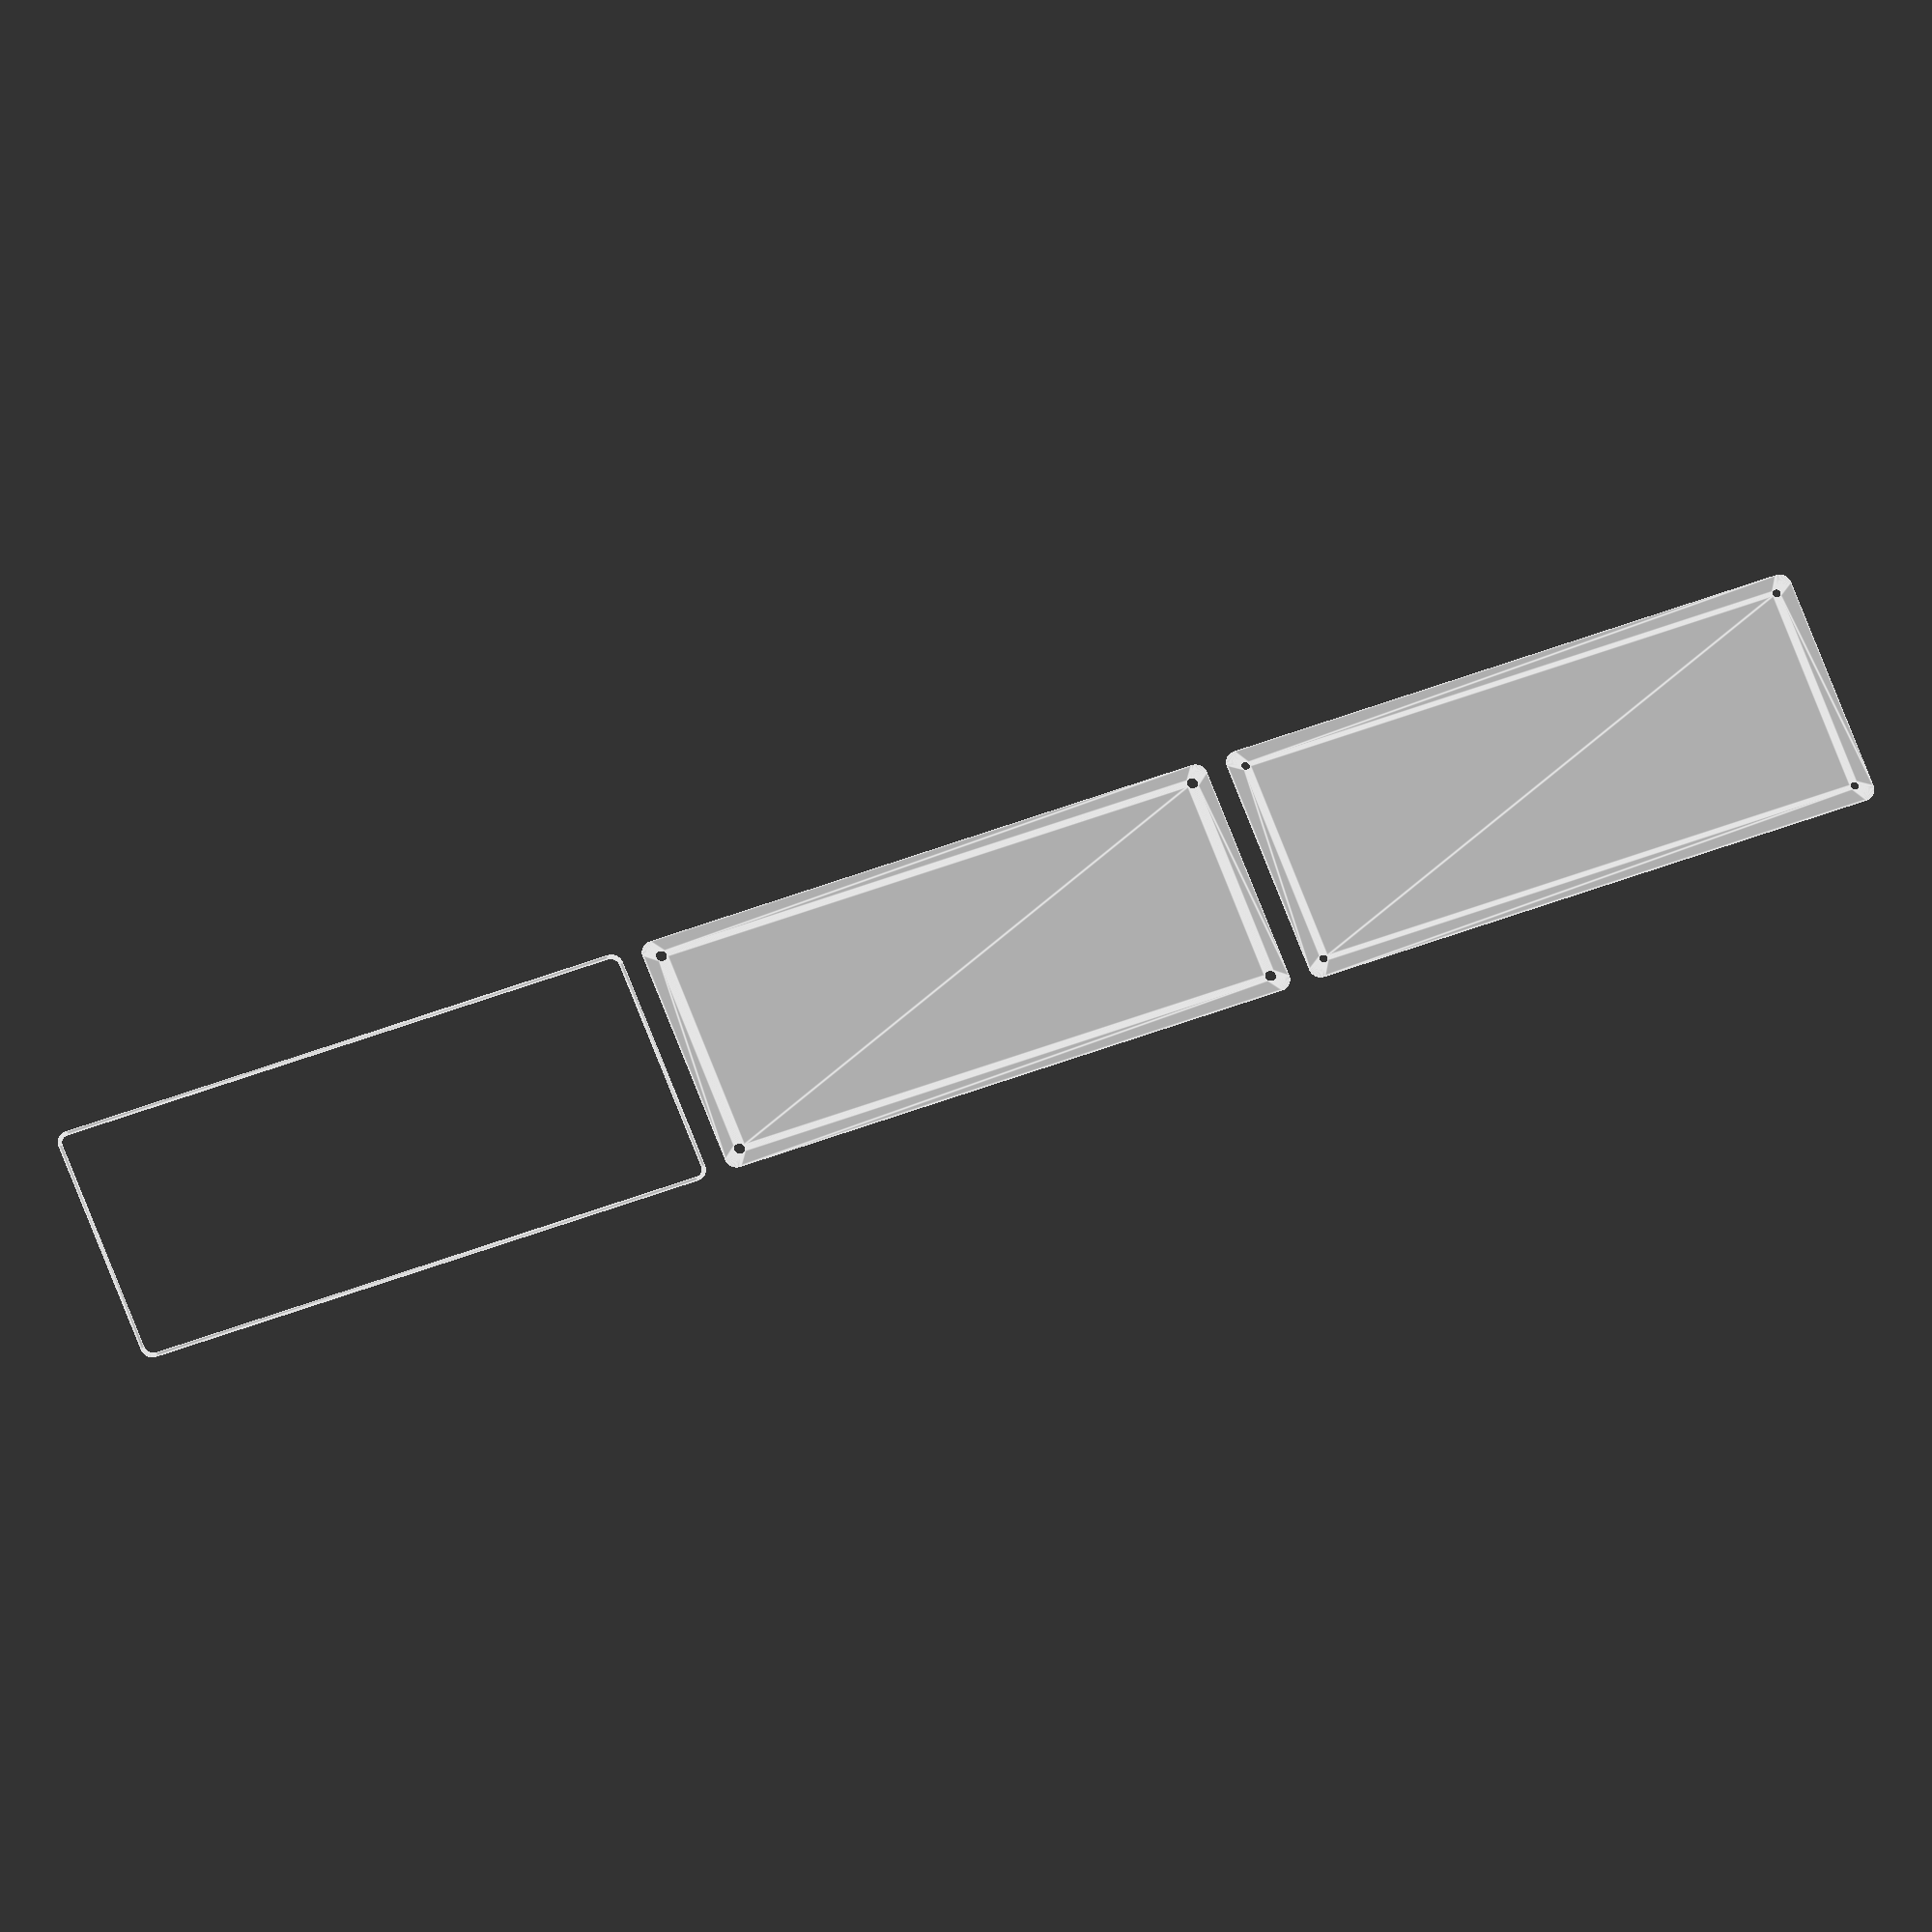
<openscad>
$fn = 50;


union() {
	translate(v = [0, 0, 0]) {
		projection() {
			intersection() {
				translate(v = [-500, -500, -6.0000000000]) {
					cube(size = [1000, 1000, 0.1000000000]);
				}
				difference() {
					union() {
						hull() {
							translate(v = [-47.5000000000, 122.5000000000, 0]) {
								cylinder(h = 15, r = 5);
							}
							translate(v = [47.5000000000, 122.5000000000, 0]) {
								cylinder(h = 15, r = 5);
							}
							translate(v = [-47.5000000000, -122.5000000000, 0]) {
								cylinder(h = 15, r = 5);
							}
							translate(v = [47.5000000000, -122.5000000000, 0]) {
								cylinder(h = 15, r = 5);
							}
						}
					}
					union() {
						translate(v = [-45.0000000000, -120.0000000000, 2]) {
							rotate(a = [0, 0, 0]) {
								difference() {
									union() {
										translate(v = [0, 0, -1.7000000000]) {
											cylinder(h = 1.7000000000, r1 = 1.5000000000, r2 = 2.4000000000);
										}
										cylinder(h = 50, r = 2.4000000000);
										translate(v = [0, 0, -6.0000000000]) {
											cylinder(h = 6, r = 1.5000000000);
										}
										translate(v = [0, 0, -6.0000000000]) {
											cylinder(h = 6, r = 1.8000000000);
										}
										translate(v = [0, 0, -6.0000000000]) {
											cylinder(h = 6, r = 1.5000000000);
										}
									}
									union();
								}
							}
						}
						translate(v = [45.0000000000, -120.0000000000, 2]) {
							rotate(a = [0, 0, 0]) {
								difference() {
									union() {
										translate(v = [0, 0, -1.7000000000]) {
											cylinder(h = 1.7000000000, r1 = 1.5000000000, r2 = 2.4000000000);
										}
										cylinder(h = 50, r = 2.4000000000);
										translate(v = [0, 0, -6.0000000000]) {
											cylinder(h = 6, r = 1.5000000000);
										}
										translate(v = [0, 0, -6.0000000000]) {
											cylinder(h = 6, r = 1.8000000000);
										}
										translate(v = [0, 0, -6.0000000000]) {
											cylinder(h = 6, r = 1.5000000000);
										}
									}
									union();
								}
							}
						}
						translate(v = [-45.0000000000, 120.0000000000, 2]) {
							rotate(a = [0, 0, 0]) {
								difference() {
									union() {
										translate(v = [0, 0, -1.7000000000]) {
											cylinder(h = 1.7000000000, r1 = 1.5000000000, r2 = 2.4000000000);
										}
										cylinder(h = 50, r = 2.4000000000);
										translate(v = [0, 0, -6.0000000000]) {
											cylinder(h = 6, r = 1.5000000000);
										}
										translate(v = [0, 0, -6.0000000000]) {
											cylinder(h = 6, r = 1.8000000000);
										}
										translate(v = [0, 0, -6.0000000000]) {
											cylinder(h = 6, r = 1.5000000000);
										}
									}
									union();
								}
							}
						}
						translate(v = [45.0000000000, 120.0000000000, 2]) {
							rotate(a = [0, 0, 0]) {
								difference() {
									union() {
										translate(v = [0, 0, -1.7000000000]) {
											cylinder(h = 1.7000000000, r1 = 1.5000000000, r2 = 2.4000000000);
										}
										cylinder(h = 50, r = 2.4000000000);
										translate(v = [0, 0, -6.0000000000]) {
											cylinder(h = 6, r = 1.5000000000);
										}
										translate(v = [0, 0, -6.0000000000]) {
											cylinder(h = 6, r = 1.8000000000);
										}
										translate(v = [0, 0, -6.0000000000]) {
											cylinder(h = 6, r = 1.5000000000);
										}
									}
									union();
								}
							}
						}
						translate(v = [0, 0, 3]) {
							hull() {
								union() {
									translate(v = [-47.0000000000, 122.0000000000, 4]) {
										cylinder(h = 27, r = 4);
									}
									translate(v = [-47.0000000000, 122.0000000000, 4]) {
										sphere(r = 4);
									}
									translate(v = [-47.0000000000, 122.0000000000, 31]) {
										sphere(r = 4);
									}
								}
								union() {
									translate(v = [47.0000000000, 122.0000000000, 4]) {
										cylinder(h = 27, r = 4);
									}
									translate(v = [47.0000000000, 122.0000000000, 4]) {
										sphere(r = 4);
									}
									translate(v = [47.0000000000, 122.0000000000, 31]) {
										sphere(r = 4);
									}
								}
								union() {
									translate(v = [-47.0000000000, -122.0000000000, 4]) {
										cylinder(h = 27, r = 4);
									}
									translate(v = [-47.0000000000, -122.0000000000, 4]) {
										sphere(r = 4);
									}
									translate(v = [-47.0000000000, -122.0000000000, 31]) {
										sphere(r = 4);
									}
								}
								union() {
									translate(v = [47.0000000000, -122.0000000000, 4]) {
										cylinder(h = 27, r = 4);
									}
									translate(v = [47.0000000000, -122.0000000000, 4]) {
										sphere(r = 4);
									}
									translate(v = [47.0000000000, -122.0000000000, 31]) {
										sphere(r = 4);
									}
								}
							}
						}
					}
				}
			}
		}
	}
	translate(v = [0, 264, 0]) {
		projection() {
			intersection() {
				translate(v = [-500, -500, -3.0000000000]) {
					cube(size = [1000, 1000, 0.1000000000]);
				}
				difference() {
					union() {
						hull() {
							translate(v = [-47.5000000000, 122.5000000000, 0]) {
								cylinder(h = 15, r = 5);
							}
							translate(v = [47.5000000000, 122.5000000000, 0]) {
								cylinder(h = 15, r = 5);
							}
							translate(v = [-47.5000000000, -122.5000000000, 0]) {
								cylinder(h = 15, r = 5);
							}
							translate(v = [47.5000000000, -122.5000000000, 0]) {
								cylinder(h = 15, r = 5);
							}
						}
					}
					union() {
						translate(v = [-45.0000000000, -120.0000000000, 2]) {
							rotate(a = [0, 0, 0]) {
								difference() {
									union() {
										translate(v = [0, 0, -1.7000000000]) {
											cylinder(h = 1.7000000000, r1 = 1.5000000000, r2 = 2.4000000000);
										}
										cylinder(h = 50, r = 2.4000000000);
										translate(v = [0, 0, -6.0000000000]) {
											cylinder(h = 6, r = 1.5000000000);
										}
										translate(v = [0, 0, -6.0000000000]) {
											cylinder(h = 6, r = 1.8000000000);
										}
										translate(v = [0, 0, -6.0000000000]) {
											cylinder(h = 6, r = 1.5000000000);
										}
									}
									union();
								}
							}
						}
						translate(v = [45.0000000000, -120.0000000000, 2]) {
							rotate(a = [0, 0, 0]) {
								difference() {
									union() {
										translate(v = [0, 0, -1.7000000000]) {
											cylinder(h = 1.7000000000, r1 = 1.5000000000, r2 = 2.4000000000);
										}
										cylinder(h = 50, r = 2.4000000000);
										translate(v = [0, 0, -6.0000000000]) {
											cylinder(h = 6, r = 1.5000000000);
										}
										translate(v = [0, 0, -6.0000000000]) {
											cylinder(h = 6, r = 1.8000000000);
										}
										translate(v = [0, 0, -6.0000000000]) {
											cylinder(h = 6, r = 1.5000000000);
										}
									}
									union();
								}
							}
						}
						translate(v = [-45.0000000000, 120.0000000000, 2]) {
							rotate(a = [0, 0, 0]) {
								difference() {
									union() {
										translate(v = [0, 0, -1.7000000000]) {
											cylinder(h = 1.7000000000, r1 = 1.5000000000, r2 = 2.4000000000);
										}
										cylinder(h = 50, r = 2.4000000000);
										translate(v = [0, 0, -6.0000000000]) {
											cylinder(h = 6, r = 1.5000000000);
										}
										translate(v = [0, 0, -6.0000000000]) {
											cylinder(h = 6, r = 1.8000000000);
										}
										translate(v = [0, 0, -6.0000000000]) {
											cylinder(h = 6, r = 1.5000000000);
										}
									}
									union();
								}
							}
						}
						translate(v = [45.0000000000, 120.0000000000, 2]) {
							rotate(a = [0, 0, 0]) {
								difference() {
									union() {
										translate(v = [0, 0, -1.7000000000]) {
											cylinder(h = 1.7000000000, r1 = 1.5000000000, r2 = 2.4000000000);
										}
										cylinder(h = 50, r = 2.4000000000);
										translate(v = [0, 0, -6.0000000000]) {
											cylinder(h = 6, r = 1.5000000000);
										}
										translate(v = [0, 0, -6.0000000000]) {
											cylinder(h = 6, r = 1.8000000000);
										}
										translate(v = [0, 0, -6.0000000000]) {
											cylinder(h = 6, r = 1.5000000000);
										}
									}
									union();
								}
							}
						}
						translate(v = [0, 0, 3]) {
							hull() {
								union() {
									translate(v = [-47.0000000000, 122.0000000000, 4]) {
										cylinder(h = 27, r = 4);
									}
									translate(v = [-47.0000000000, 122.0000000000, 4]) {
										sphere(r = 4);
									}
									translate(v = [-47.0000000000, 122.0000000000, 31]) {
										sphere(r = 4);
									}
								}
								union() {
									translate(v = [47.0000000000, 122.0000000000, 4]) {
										cylinder(h = 27, r = 4);
									}
									translate(v = [47.0000000000, 122.0000000000, 4]) {
										sphere(r = 4);
									}
									translate(v = [47.0000000000, 122.0000000000, 31]) {
										sphere(r = 4);
									}
								}
								union() {
									translate(v = [-47.0000000000, -122.0000000000, 4]) {
										cylinder(h = 27, r = 4);
									}
									translate(v = [-47.0000000000, -122.0000000000, 4]) {
										sphere(r = 4);
									}
									translate(v = [-47.0000000000, -122.0000000000, 31]) {
										sphere(r = 4);
									}
								}
								union() {
									translate(v = [47.0000000000, -122.0000000000, 4]) {
										cylinder(h = 27, r = 4);
									}
									translate(v = [47.0000000000, -122.0000000000, 4]) {
										sphere(r = 4);
									}
									translate(v = [47.0000000000, -122.0000000000, 31]) {
										sphere(r = 4);
									}
								}
							}
						}
					}
				}
			}
		}
	}
	translate(v = [0, 528, 0]) {
		projection() {
			intersection() {
				translate(v = [-500, -500, 0.0000000000]) {
					cube(size = [1000, 1000, 0.1000000000]);
				}
				difference() {
					union() {
						hull() {
							translate(v = [-47.5000000000, 122.5000000000, 0]) {
								cylinder(h = 15, r = 5);
							}
							translate(v = [47.5000000000, 122.5000000000, 0]) {
								cylinder(h = 15, r = 5);
							}
							translate(v = [-47.5000000000, -122.5000000000, 0]) {
								cylinder(h = 15, r = 5);
							}
							translate(v = [47.5000000000, -122.5000000000, 0]) {
								cylinder(h = 15, r = 5);
							}
						}
					}
					union() {
						translate(v = [-45.0000000000, -120.0000000000, 2]) {
							rotate(a = [0, 0, 0]) {
								difference() {
									union() {
										translate(v = [0, 0, -1.7000000000]) {
											cylinder(h = 1.7000000000, r1 = 1.5000000000, r2 = 2.4000000000);
										}
										cylinder(h = 50, r = 2.4000000000);
										translate(v = [0, 0, -6.0000000000]) {
											cylinder(h = 6, r = 1.5000000000);
										}
										translate(v = [0, 0, -6.0000000000]) {
											cylinder(h = 6, r = 1.8000000000);
										}
										translate(v = [0, 0, -6.0000000000]) {
											cylinder(h = 6, r = 1.5000000000);
										}
									}
									union();
								}
							}
						}
						translate(v = [45.0000000000, -120.0000000000, 2]) {
							rotate(a = [0, 0, 0]) {
								difference() {
									union() {
										translate(v = [0, 0, -1.7000000000]) {
											cylinder(h = 1.7000000000, r1 = 1.5000000000, r2 = 2.4000000000);
										}
										cylinder(h = 50, r = 2.4000000000);
										translate(v = [0, 0, -6.0000000000]) {
											cylinder(h = 6, r = 1.5000000000);
										}
										translate(v = [0, 0, -6.0000000000]) {
											cylinder(h = 6, r = 1.8000000000);
										}
										translate(v = [0, 0, -6.0000000000]) {
											cylinder(h = 6, r = 1.5000000000);
										}
									}
									union();
								}
							}
						}
						translate(v = [-45.0000000000, 120.0000000000, 2]) {
							rotate(a = [0, 0, 0]) {
								difference() {
									union() {
										translate(v = [0, 0, -1.7000000000]) {
											cylinder(h = 1.7000000000, r1 = 1.5000000000, r2 = 2.4000000000);
										}
										cylinder(h = 50, r = 2.4000000000);
										translate(v = [0, 0, -6.0000000000]) {
											cylinder(h = 6, r = 1.5000000000);
										}
										translate(v = [0, 0, -6.0000000000]) {
											cylinder(h = 6, r = 1.8000000000);
										}
										translate(v = [0, 0, -6.0000000000]) {
											cylinder(h = 6, r = 1.5000000000);
										}
									}
									union();
								}
							}
						}
						translate(v = [45.0000000000, 120.0000000000, 2]) {
							rotate(a = [0, 0, 0]) {
								difference() {
									union() {
										translate(v = [0, 0, -1.7000000000]) {
											cylinder(h = 1.7000000000, r1 = 1.5000000000, r2 = 2.4000000000);
										}
										cylinder(h = 50, r = 2.4000000000);
										translate(v = [0, 0, -6.0000000000]) {
											cylinder(h = 6, r = 1.5000000000);
										}
										translate(v = [0, 0, -6.0000000000]) {
											cylinder(h = 6, r = 1.8000000000);
										}
										translate(v = [0, 0, -6.0000000000]) {
											cylinder(h = 6, r = 1.5000000000);
										}
									}
									union();
								}
							}
						}
						translate(v = [0, 0, 3]) {
							hull() {
								union() {
									translate(v = [-47.0000000000, 122.0000000000, 4]) {
										cylinder(h = 27, r = 4);
									}
									translate(v = [-47.0000000000, 122.0000000000, 4]) {
										sphere(r = 4);
									}
									translate(v = [-47.0000000000, 122.0000000000, 31]) {
										sphere(r = 4);
									}
								}
								union() {
									translate(v = [47.0000000000, 122.0000000000, 4]) {
										cylinder(h = 27, r = 4);
									}
									translate(v = [47.0000000000, 122.0000000000, 4]) {
										sphere(r = 4);
									}
									translate(v = [47.0000000000, 122.0000000000, 31]) {
										sphere(r = 4);
									}
								}
								union() {
									translate(v = [-47.0000000000, -122.0000000000, 4]) {
										cylinder(h = 27, r = 4);
									}
									translate(v = [-47.0000000000, -122.0000000000, 4]) {
										sphere(r = 4);
									}
									translate(v = [-47.0000000000, -122.0000000000, 31]) {
										sphere(r = 4);
									}
								}
								union() {
									translate(v = [47.0000000000, -122.0000000000, 4]) {
										cylinder(h = 27, r = 4);
									}
									translate(v = [47.0000000000, -122.0000000000, 4]) {
										sphere(r = 4);
									}
									translate(v = [47.0000000000, -122.0000000000, 31]) {
										sphere(r = 4);
									}
								}
							}
						}
					}
				}
			}
		}
	}
	translate(v = [0, 792, 0]) {
		projection() {
			intersection() {
				translate(v = [-500, -500, 3.0000000000]) {
					cube(size = [1000, 1000, 0.1000000000]);
				}
				difference() {
					union() {
						hull() {
							translate(v = [-47.5000000000, 122.5000000000, 0]) {
								cylinder(h = 15, r = 5);
							}
							translate(v = [47.5000000000, 122.5000000000, 0]) {
								cylinder(h = 15, r = 5);
							}
							translate(v = [-47.5000000000, -122.5000000000, 0]) {
								cylinder(h = 15, r = 5);
							}
							translate(v = [47.5000000000, -122.5000000000, 0]) {
								cylinder(h = 15, r = 5);
							}
						}
					}
					union() {
						translate(v = [-45.0000000000, -120.0000000000, 2]) {
							rotate(a = [0, 0, 0]) {
								difference() {
									union() {
										translate(v = [0, 0, -1.7000000000]) {
											cylinder(h = 1.7000000000, r1 = 1.5000000000, r2 = 2.4000000000);
										}
										cylinder(h = 50, r = 2.4000000000);
										translate(v = [0, 0, -6.0000000000]) {
											cylinder(h = 6, r = 1.5000000000);
										}
										translate(v = [0, 0, -6.0000000000]) {
											cylinder(h = 6, r = 1.8000000000);
										}
										translate(v = [0, 0, -6.0000000000]) {
											cylinder(h = 6, r = 1.5000000000);
										}
									}
									union();
								}
							}
						}
						translate(v = [45.0000000000, -120.0000000000, 2]) {
							rotate(a = [0, 0, 0]) {
								difference() {
									union() {
										translate(v = [0, 0, -1.7000000000]) {
											cylinder(h = 1.7000000000, r1 = 1.5000000000, r2 = 2.4000000000);
										}
										cylinder(h = 50, r = 2.4000000000);
										translate(v = [0, 0, -6.0000000000]) {
											cylinder(h = 6, r = 1.5000000000);
										}
										translate(v = [0, 0, -6.0000000000]) {
											cylinder(h = 6, r = 1.8000000000);
										}
										translate(v = [0, 0, -6.0000000000]) {
											cylinder(h = 6, r = 1.5000000000);
										}
									}
									union();
								}
							}
						}
						translate(v = [-45.0000000000, 120.0000000000, 2]) {
							rotate(a = [0, 0, 0]) {
								difference() {
									union() {
										translate(v = [0, 0, -1.7000000000]) {
											cylinder(h = 1.7000000000, r1 = 1.5000000000, r2 = 2.4000000000);
										}
										cylinder(h = 50, r = 2.4000000000);
										translate(v = [0, 0, -6.0000000000]) {
											cylinder(h = 6, r = 1.5000000000);
										}
										translate(v = [0, 0, -6.0000000000]) {
											cylinder(h = 6, r = 1.8000000000);
										}
										translate(v = [0, 0, -6.0000000000]) {
											cylinder(h = 6, r = 1.5000000000);
										}
									}
									union();
								}
							}
						}
						translate(v = [45.0000000000, 120.0000000000, 2]) {
							rotate(a = [0, 0, 0]) {
								difference() {
									union() {
										translate(v = [0, 0, -1.7000000000]) {
											cylinder(h = 1.7000000000, r1 = 1.5000000000, r2 = 2.4000000000);
										}
										cylinder(h = 50, r = 2.4000000000);
										translate(v = [0, 0, -6.0000000000]) {
											cylinder(h = 6, r = 1.5000000000);
										}
										translate(v = [0, 0, -6.0000000000]) {
											cylinder(h = 6, r = 1.8000000000);
										}
										translate(v = [0, 0, -6.0000000000]) {
											cylinder(h = 6, r = 1.5000000000);
										}
									}
									union();
								}
							}
						}
						translate(v = [0, 0, 3]) {
							hull() {
								union() {
									translate(v = [-47.0000000000, 122.0000000000, 4]) {
										cylinder(h = 27, r = 4);
									}
									translate(v = [-47.0000000000, 122.0000000000, 4]) {
										sphere(r = 4);
									}
									translate(v = [-47.0000000000, 122.0000000000, 31]) {
										sphere(r = 4);
									}
								}
								union() {
									translate(v = [47.0000000000, 122.0000000000, 4]) {
										cylinder(h = 27, r = 4);
									}
									translate(v = [47.0000000000, 122.0000000000, 4]) {
										sphere(r = 4);
									}
									translate(v = [47.0000000000, 122.0000000000, 31]) {
										sphere(r = 4);
									}
								}
								union() {
									translate(v = [-47.0000000000, -122.0000000000, 4]) {
										cylinder(h = 27, r = 4);
									}
									translate(v = [-47.0000000000, -122.0000000000, 4]) {
										sphere(r = 4);
									}
									translate(v = [-47.0000000000, -122.0000000000, 31]) {
										sphere(r = 4);
									}
								}
								union() {
									translate(v = [47.0000000000, -122.0000000000, 4]) {
										cylinder(h = 27, r = 4);
									}
									translate(v = [47.0000000000, -122.0000000000, 4]) {
										sphere(r = 4);
									}
									translate(v = [47.0000000000, -122.0000000000, 31]) {
										sphere(r = 4);
									}
								}
							}
						}
					}
				}
			}
		}
	}
	translate(v = [0, 1056, 0]) {
		projection() {
			intersection() {
				translate(v = [-500, -500, 6.0000000000]) {
					cube(size = [1000, 1000, 0.1000000000]);
				}
				difference() {
					union() {
						hull() {
							translate(v = [-47.5000000000, 122.5000000000, 0]) {
								cylinder(h = 15, r = 5);
							}
							translate(v = [47.5000000000, 122.5000000000, 0]) {
								cylinder(h = 15, r = 5);
							}
							translate(v = [-47.5000000000, -122.5000000000, 0]) {
								cylinder(h = 15, r = 5);
							}
							translate(v = [47.5000000000, -122.5000000000, 0]) {
								cylinder(h = 15, r = 5);
							}
						}
					}
					union() {
						translate(v = [-45.0000000000, -120.0000000000, 2]) {
							rotate(a = [0, 0, 0]) {
								difference() {
									union() {
										translate(v = [0, 0, -1.7000000000]) {
											cylinder(h = 1.7000000000, r1 = 1.5000000000, r2 = 2.4000000000);
										}
										cylinder(h = 50, r = 2.4000000000);
										translate(v = [0, 0, -6.0000000000]) {
											cylinder(h = 6, r = 1.5000000000);
										}
										translate(v = [0, 0, -6.0000000000]) {
											cylinder(h = 6, r = 1.8000000000);
										}
										translate(v = [0, 0, -6.0000000000]) {
											cylinder(h = 6, r = 1.5000000000);
										}
									}
									union();
								}
							}
						}
						translate(v = [45.0000000000, -120.0000000000, 2]) {
							rotate(a = [0, 0, 0]) {
								difference() {
									union() {
										translate(v = [0, 0, -1.7000000000]) {
											cylinder(h = 1.7000000000, r1 = 1.5000000000, r2 = 2.4000000000);
										}
										cylinder(h = 50, r = 2.4000000000);
										translate(v = [0, 0, -6.0000000000]) {
											cylinder(h = 6, r = 1.5000000000);
										}
										translate(v = [0, 0, -6.0000000000]) {
											cylinder(h = 6, r = 1.8000000000);
										}
										translate(v = [0, 0, -6.0000000000]) {
											cylinder(h = 6, r = 1.5000000000);
										}
									}
									union();
								}
							}
						}
						translate(v = [-45.0000000000, 120.0000000000, 2]) {
							rotate(a = [0, 0, 0]) {
								difference() {
									union() {
										translate(v = [0, 0, -1.7000000000]) {
											cylinder(h = 1.7000000000, r1 = 1.5000000000, r2 = 2.4000000000);
										}
										cylinder(h = 50, r = 2.4000000000);
										translate(v = [0, 0, -6.0000000000]) {
											cylinder(h = 6, r = 1.5000000000);
										}
										translate(v = [0, 0, -6.0000000000]) {
											cylinder(h = 6, r = 1.8000000000);
										}
										translate(v = [0, 0, -6.0000000000]) {
											cylinder(h = 6, r = 1.5000000000);
										}
									}
									union();
								}
							}
						}
						translate(v = [45.0000000000, 120.0000000000, 2]) {
							rotate(a = [0, 0, 0]) {
								difference() {
									union() {
										translate(v = [0, 0, -1.7000000000]) {
											cylinder(h = 1.7000000000, r1 = 1.5000000000, r2 = 2.4000000000);
										}
										cylinder(h = 50, r = 2.4000000000);
										translate(v = [0, 0, -6.0000000000]) {
											cylinder(h = 6, r = 1.5000000000);
										}
										translate(v = [0, 0, -6.0000000000]) {
											cylinder(h = 6, r = 1.8000000000);
										}
										translate(v = [0, 0, -6.0000000000]) {
											cylinder(h = 6, r = 1.5000000000);
										}
									}
									union();
								}
							}
						}
						translate(v = [0, 0, 3]) {
							hull() {
								union() {
									translate(v = [-47.0000000000, 122.0000000000, 4]) {
										cylinder(h = 27, r = 4);
									}
									translate(v = [-47.0000000000, 122.0000000000, 4]) {
										sphere(r = 4);
									}
									translate(v = [-47.0000000000, 122.0000000000, 31]) {
										sphere(r = 4);
									}
								}
								union() {
									translate(v = [47.0000000000, 122.0000000000, 4]) {
										cylinder(h = 27, r = 4);
									}
									translate(v = [47.0000000000, 122.0000000000, 4]) {
										sphere(r = 4);
									}
									translate(v = [47.0000000000, 122.0000000000, 31]) {
										sphere(r = 4);
									}
								}
								union() {
									translate(v = [-47.0000000000, -122.0000000000, 4]) {
										cylinder(h = 27, r = 4);
									}
									translate(v = [-47.0000000000, -122.0000000000, 4]) {
										sphere(r = 4);
									}
									translate(v = [-47.0000000000, -122.0000000000, 31]) {
										sphere(r = 4);
									}
								}
								union() {
									translate(v = [47.0000000000, -122.0000000000, 4]) {
										cylinder(h = 27, r = 4);
									}
									translate(v = [47.0000000000, -122.0000000000, 4]) {
										sphere(r = 4);
									}
									translate(v = [47.0000000000, -122.0000000000, 31]) {
										sphere(r = 4);
									}
								}
							}
						}
					}
				}
			}
		}
	}
}
</openscad>
<views>
elev=199.9 azim=68.6 roll=187.8 proj=o view=edges
</views>
